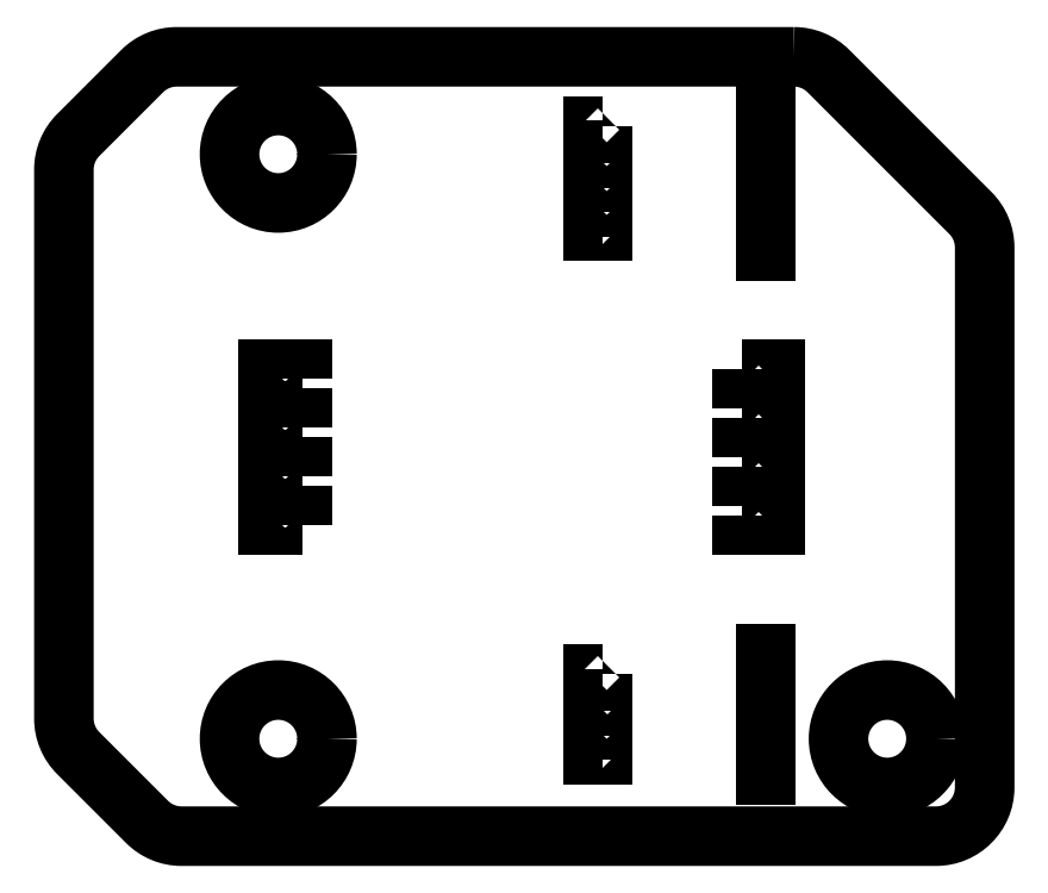
<metadata>
{"format":"dxf","ext":"dxf","renderer":"ezdxf+matplotlib","layout":"modelspace","background":"white","min_lineweight":24,"dpi":150}
</metadata>
<code>
0
SECTION
2
ENTITIES
0
LWPOLYLINE
8
0
90
14
70
1
43
0
10
-2.414
20
16
42
-0.1989
10
-1.707
20
15.71
10
1.207
20
12.79
42
-0.1989
10
1.5
20
12.09
10
1.5
20
1
42
-0.4142
10
0.5
20
0
10
-14.99
20
-2.984e-15
42
-0.1989
10
-15.69
20
0.2929
10
-17.11
20
1.707
42
-0.1989
10
-17.4
20
2.414
10
-17.4
20
13.69
42
-0.1989
10
-17.11
20
14.39
10
-15.79
20
15.71
42
-0.1989
10
-15.09
20
16
0
CIRCLE
8
0
10
-0.5
20
2
30
0
40
1
210
0
220
0
230
1
0
CIRCLE
8
0
10
-13
20
2
30
0
40
1
210
0
220
0
230
1
0
CIRCLE
8
0
10
-13
20
14
30
0
40
1
210
0
220
0
230
1
0
LWPOLYLINE
8
0
90
4
70
1
43
0
10
-3.49
20
6.585
10
-2.79
20
6.585
10
-2.79
20
6.385
10
-3.49
20
6.385
0
LWPOLYLINE
8
0
90
4
70
1
43
0
10
-3.49
20
7.585
10
-2.79
20
7.585
10
-2.79
20
7.385
10
-3.49
20
7.385
0
LWPOLYLINE
8
0
90
4
70
1
43
0
10
-3.49
20
8.585
10
-2.79
20
8.585
10
-2.79
20
8.385
10
-3.49
20
8.385
0
LWPOLYLINE
8
0
90
4
70
1
43
0
10
-3.49
20
9.585
10
-2.79
20
9.585
10
-2.79
20
9.385
10
-3.49
20
9.385
0
LWPOLYLINE
8
0
90
4
70
1
43
0
10
-12.51
20
9.385
10
-13.21
20
9.385
10
-13.21
20
9.585
10
-12.51
20
9.585
0
LWPOLYLINE
8
0
90
4
70
1
43
0
10
-12.51
20
8.385
10
-13.21
20
8.385
10
-13.21
20
8.585
10
-12.51
20
8.585
0
LWPOLYLINE
8
0
90
4
70
1
43
0
10
-12.51
20
7.385
10
-13.21
20
7.385
10
-13.21
20
7.585
10
-12.51
20
7.585
0
LWPOLYLINE
8
0
90
4
70
1
43
0
10
-12.51
20
6.385
10
-13.21
20
6.385
10
-13.21
20
6.585
10
-12.51
20
6.585
0
LWPOLYLINE
8
0
90
4
70
1
43
0
10
-6.35
20
3.325
10
-6.35
20
3.175
10
-6.55
20
3.175
10
-6.55
20
3.325
0
LWPOLYLINE
8
0
90
4
70
1
43
0
10
-6.35
20
2.825
10
-6.35
20
2.675
10
-6.55
20
2.675
10
-6.55
20
2.825
0
LWPOLYLINE
8
0
90
4
70
1
43
0
10
-6.35
20
2.325
10
-6.35
20
2.175
10
-6.55
20
2.175
10
-6.55
20
2.325
0
LWPOLYLINE
8
0
90
4
70
1
43
0
10
-6.35
20
1.825
10
-6.35
20
1.675
10
-6.55
20
1.675
10
-6.55
20
1.825
0
LWPOLYLINE
8
0
90
4
70
1
43
0
10
-6.35
20
14.58
10
-6.35
20
14.43
10
-6.55
20
14.43
10
-6.55
20
14.58
0
LWPOLYLINE
8
0
90
4
70
1
43
0
10
-6.35
20
14.08
10
-6.35
20
13.93
10
-6.55
20
13.93
10
-6.55
20
14.08
0
LWPOLYLINE
8
0
90
4
70
1
43
0
10
-6.35
20
13.58
10
-6.35
20
13.43
10
-6.55
20
13.43
10
-6.55
20
13.58
0
LWPOLYLINE
8
0
90
4
70
1
43
0
10
-6.35
20
13.08
10
-6.35
20
12.93
10
-6.55
20
12.93
10
-6.55
20
13.08
0
LWPOLYLINE
8
0
90
4
70
1
43
0
10
-6.35
20
12.57
10
-6.35
20
12.42
10
-6.55
20
12.43
10
-6.55
20
12.58
0
LINE
8
0
10
-3
20
12
30
0
11
-3
21
15
31
0
0
LINE
8
0
10
-3
20
1.25
30
0
11
-3
21
3.75
31
0
0
ENDSEC
0
EOF

</code>
